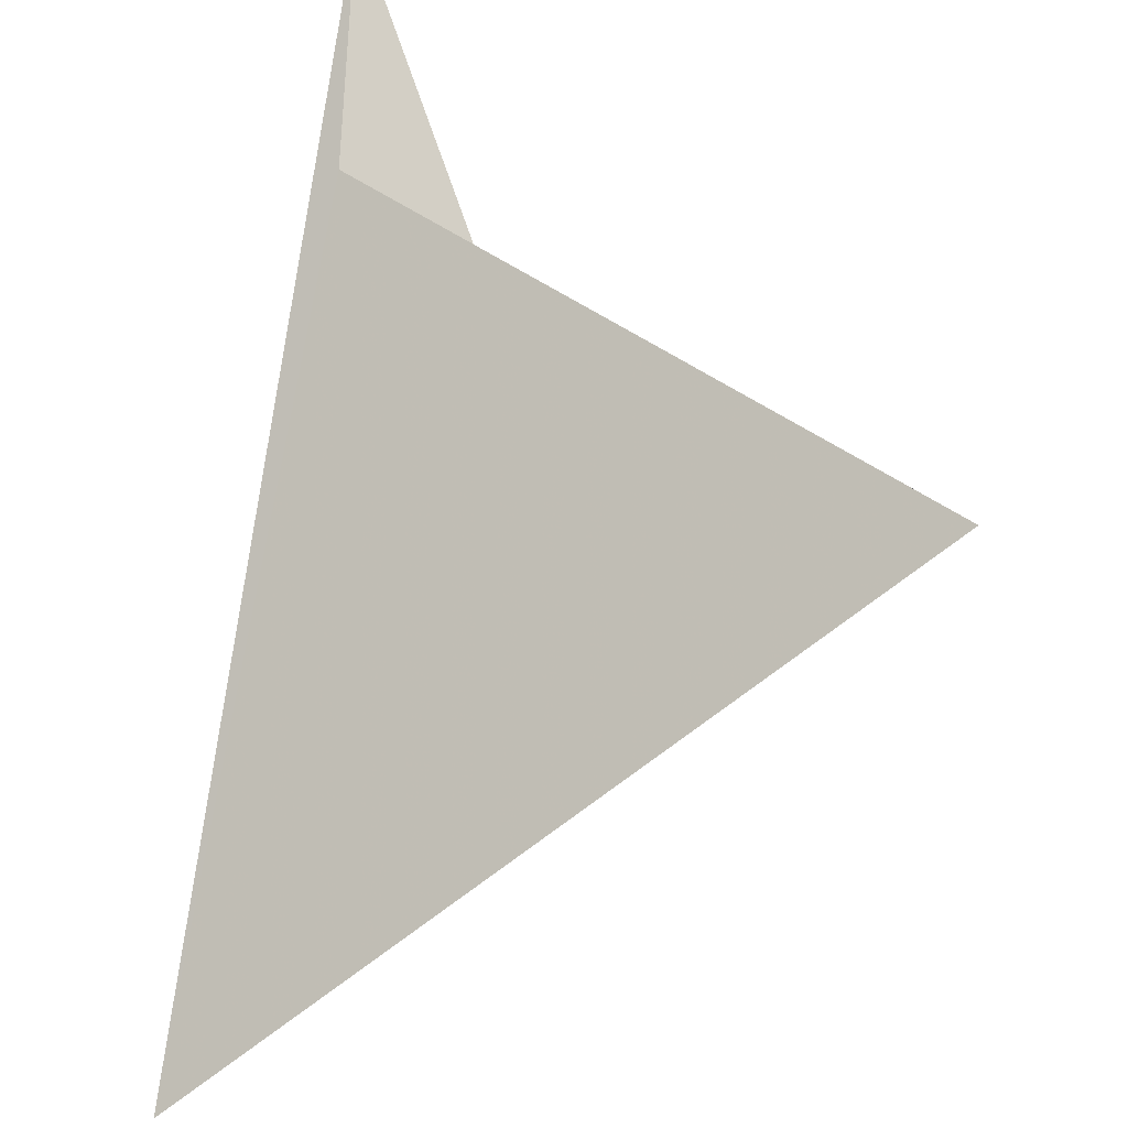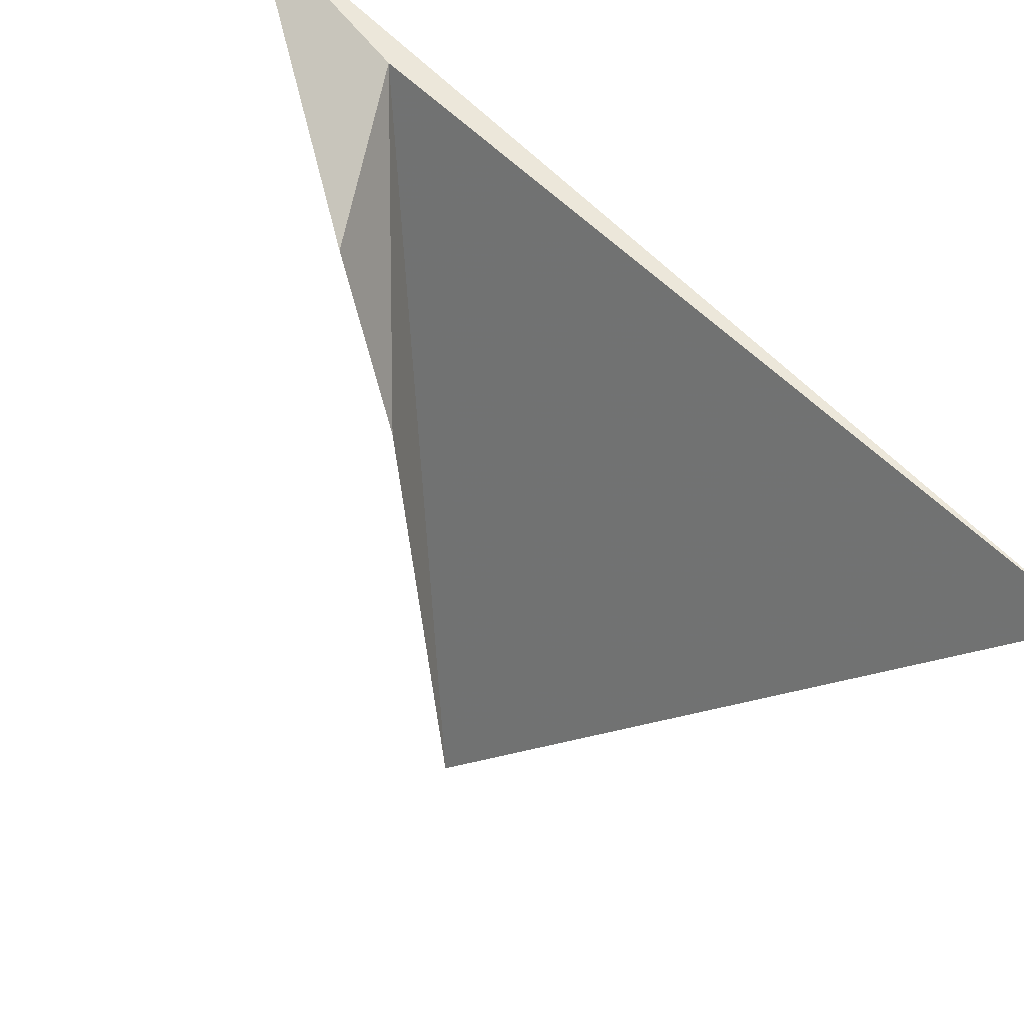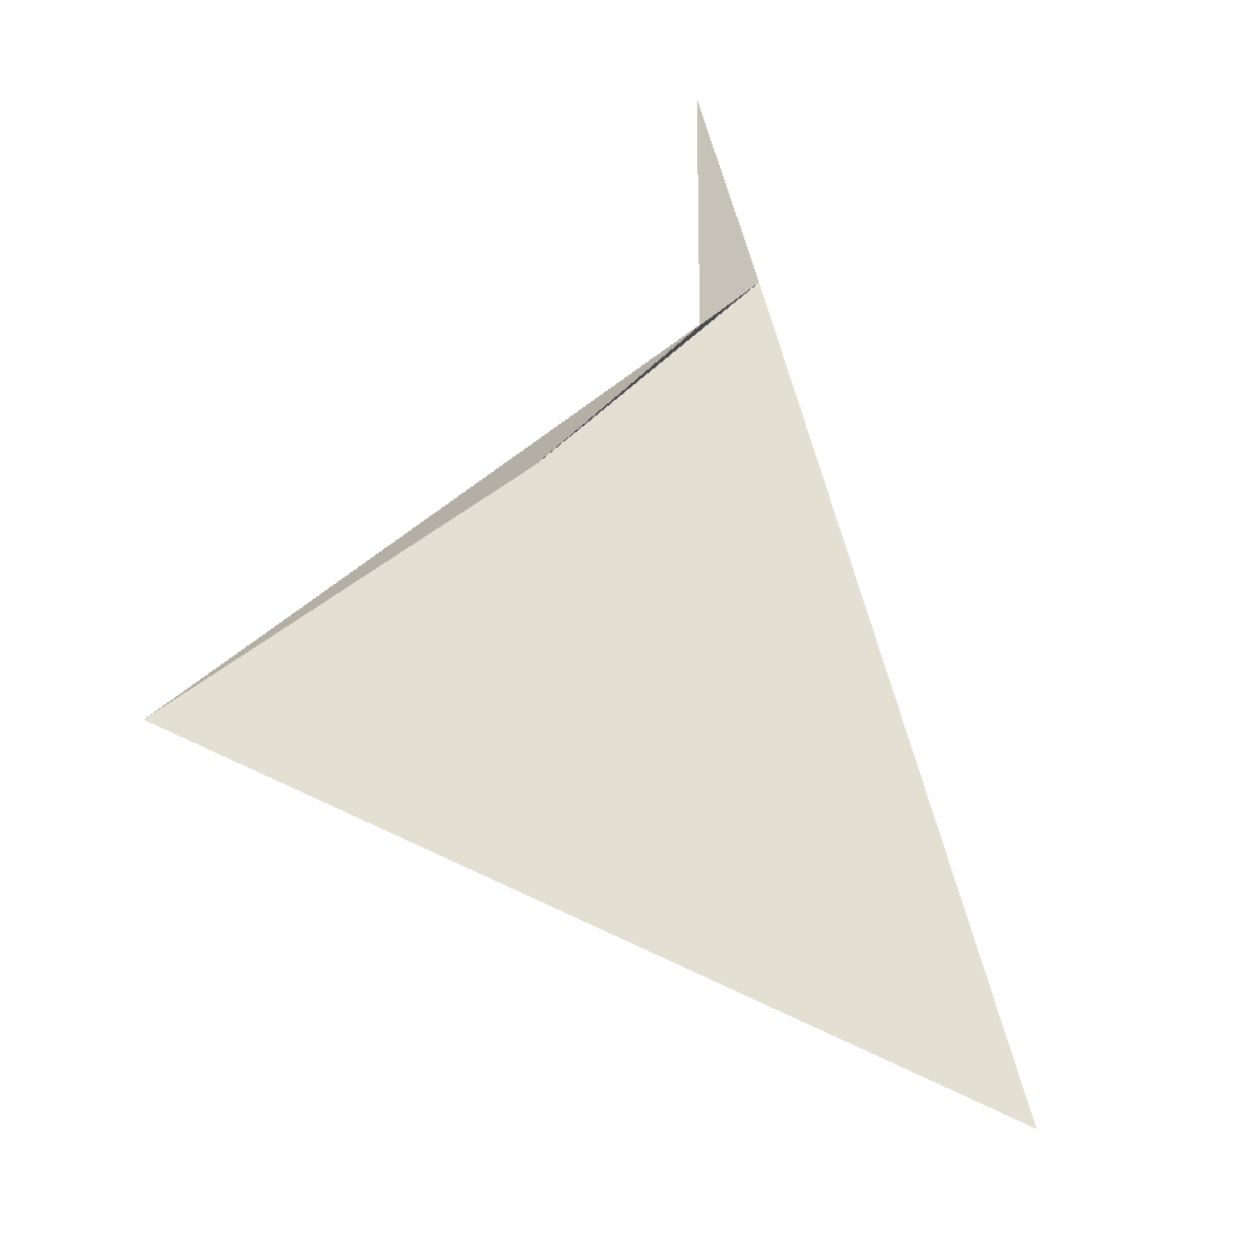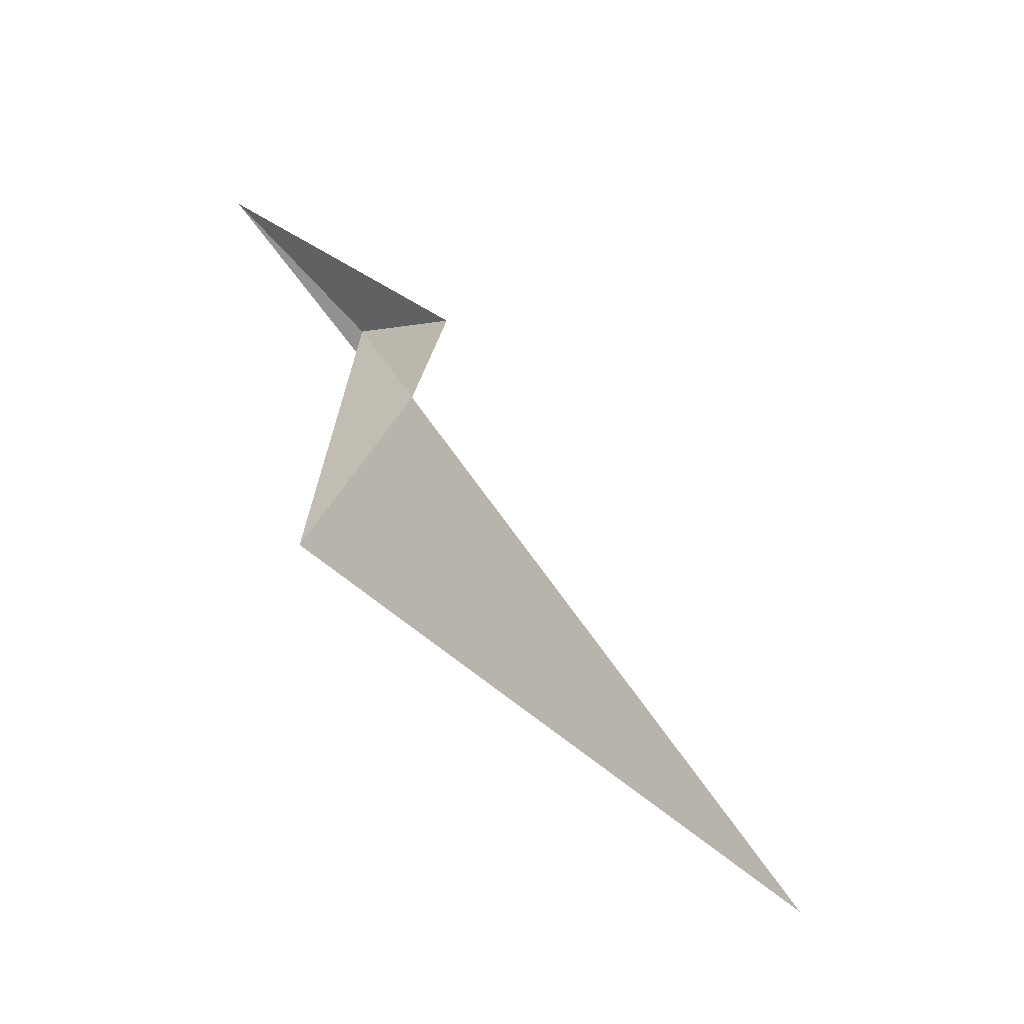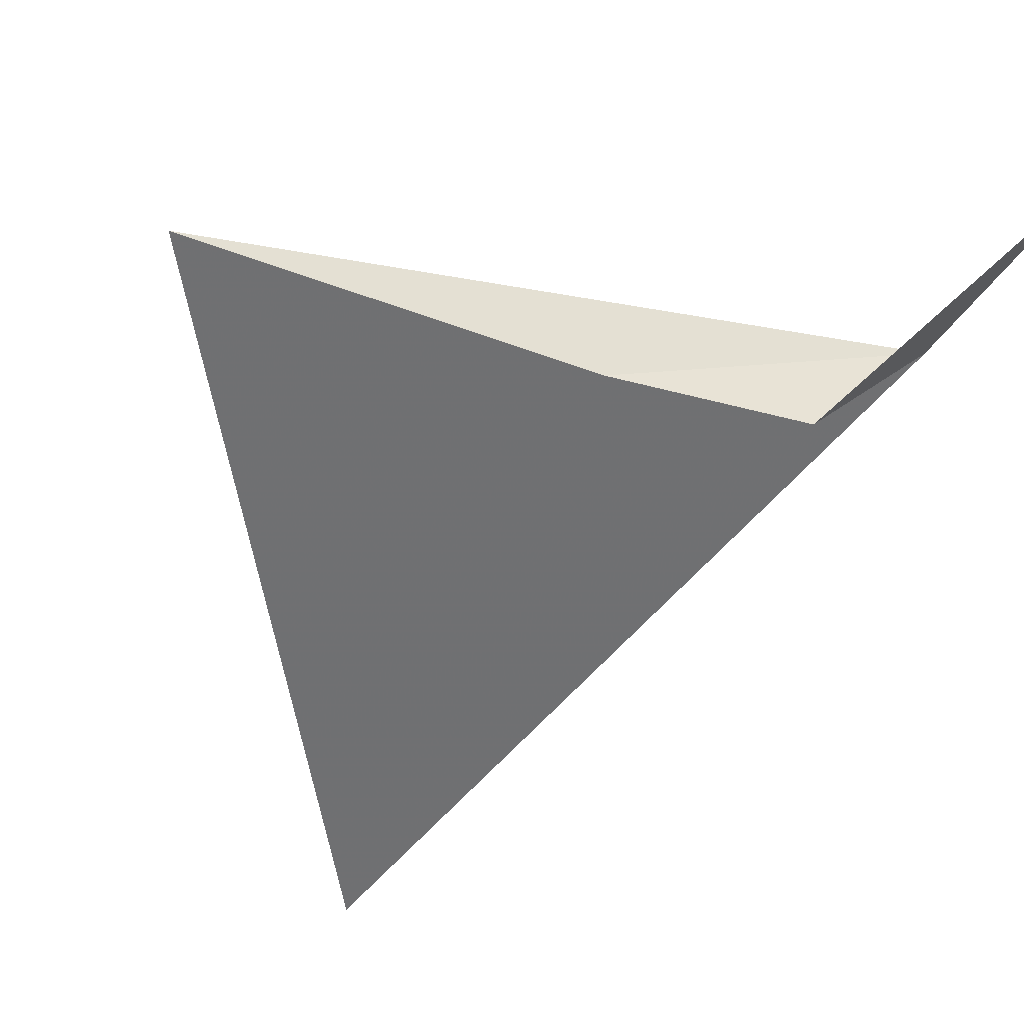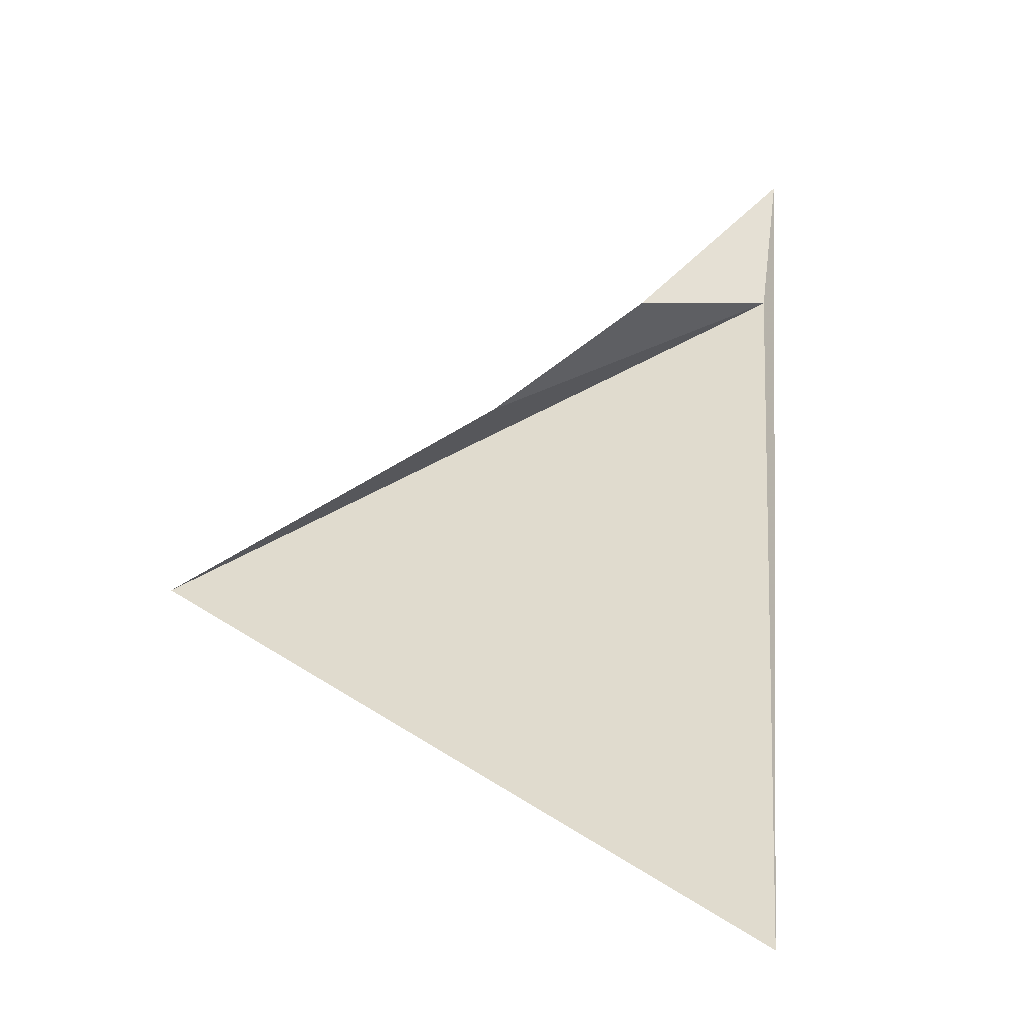
<metadata>
{"format":"obj","ext":"obj","renderer":"f3d","projection":"perspective","resolution":1024,"background":"white","views":[{"elev":39.4,"azim":-159.6,"up":"+Y"},{"elev":-69.4,"azim":67.2,"up":"+Y"},{"elev":12.9,"azim":-38.2,"up":"+Z"},{"elev":-7.2,"azim":-91.3,"up":"+Z"},{"elev":-13.8,"azim":-47.6,"up":"+Y"},{"elev":-4.4,"azim":-6.6,"up":"+Z"}]}
</metadata>
<code>
v -7.33e+04 -6.909e+04 372.7
v -7.33e+04 -6.91e+04 360
v -7.331e+04 -6.909e+04 366.5
v -7.33e+04 -6.908e+04 375.9
v -7.33e+04 -6.909e+04 372.3
v -7.331e+04 -6.909e+04 370.2
f 1 2 3
f 1 4 2
f 1 5 4
f 1 6 5
f 1 3 6

</code>
